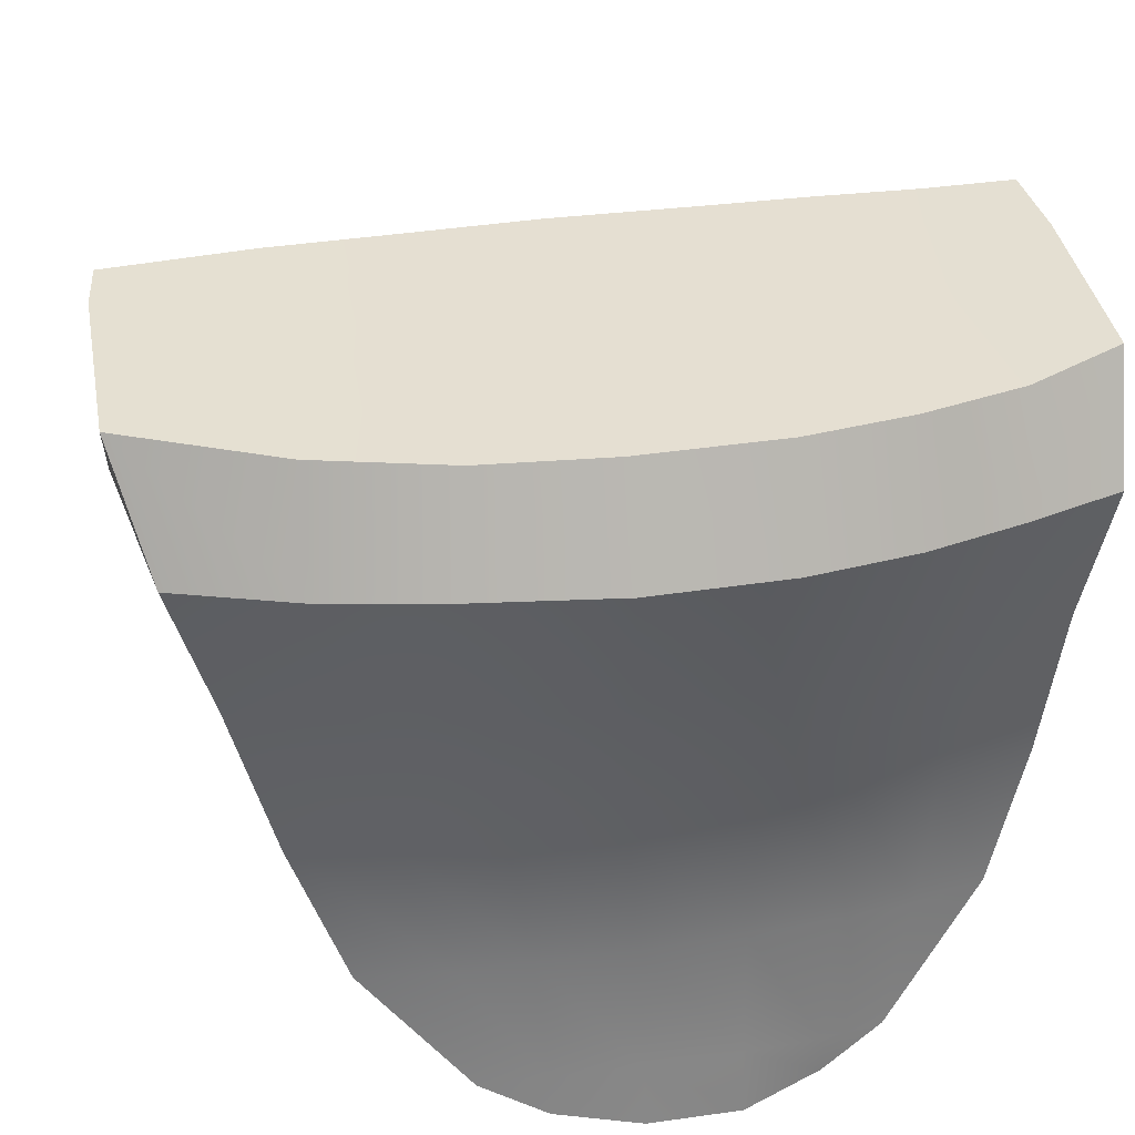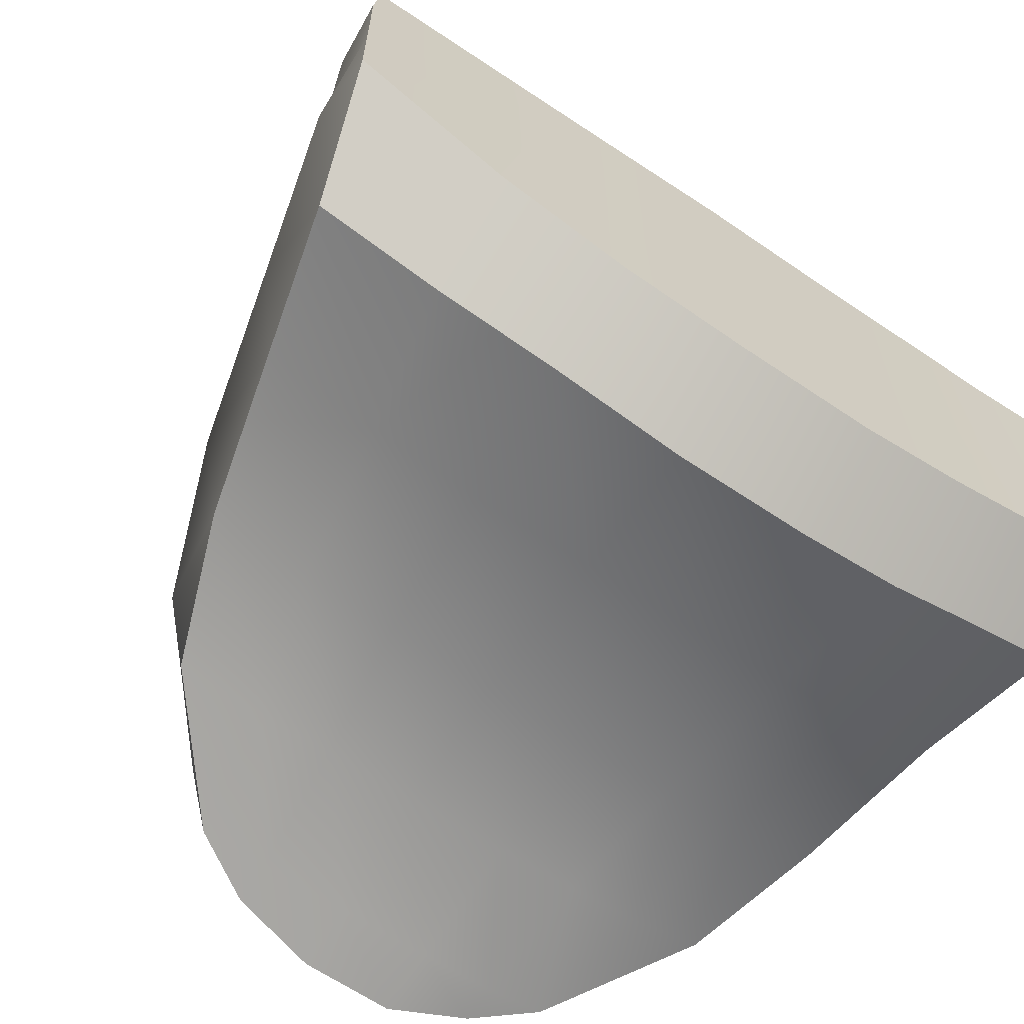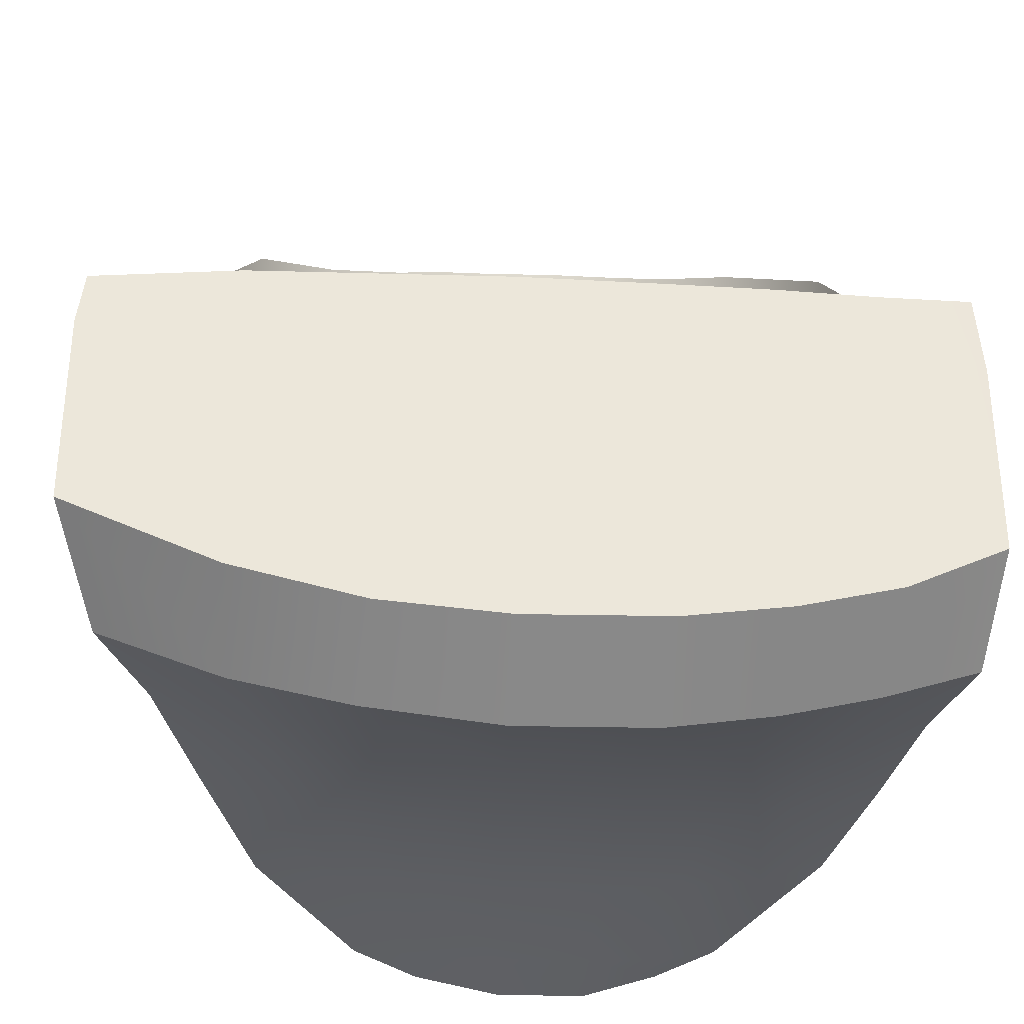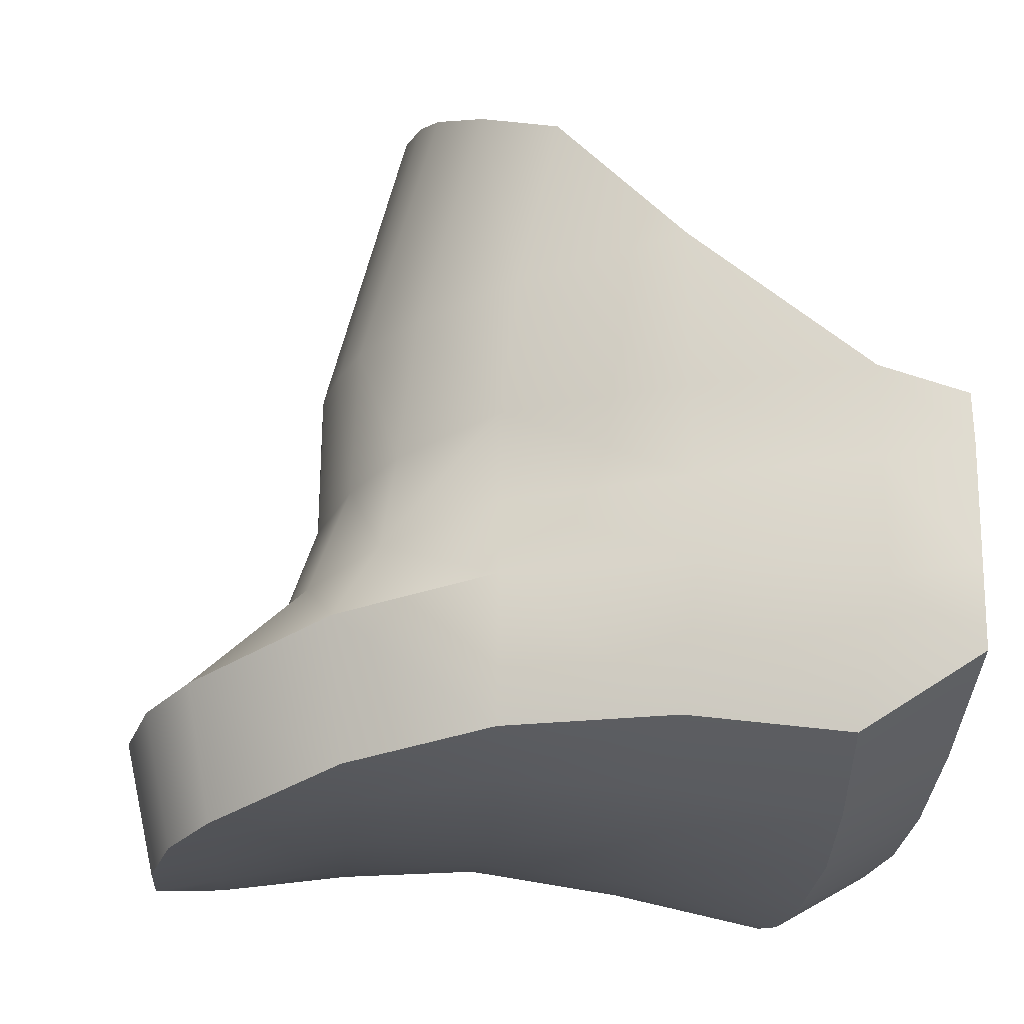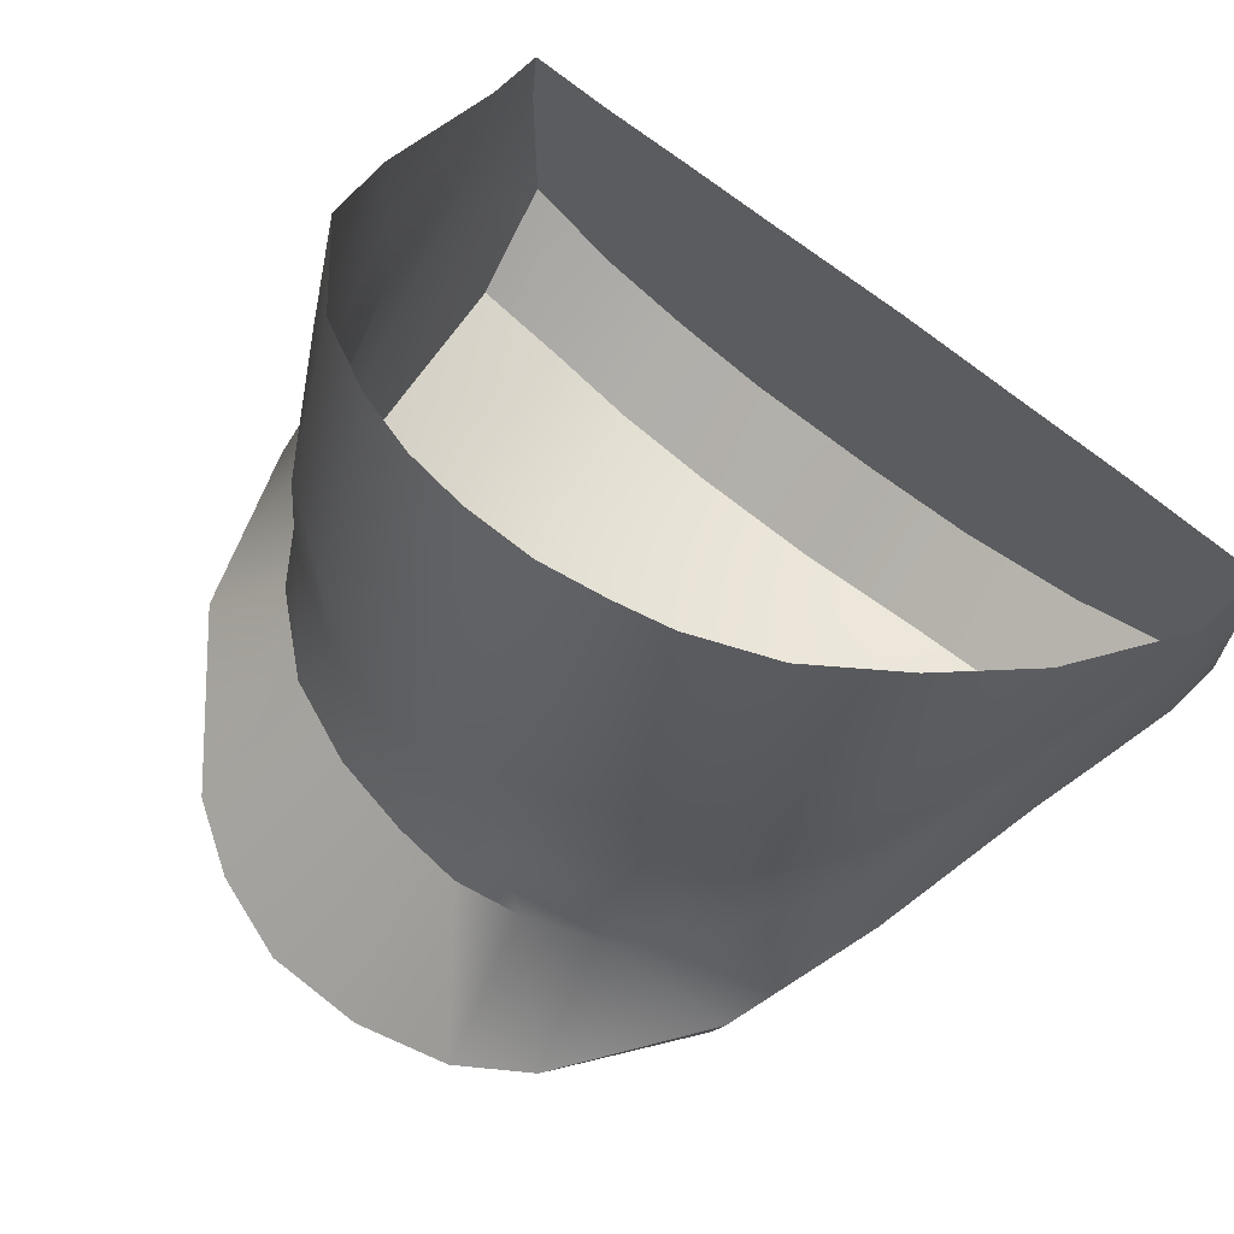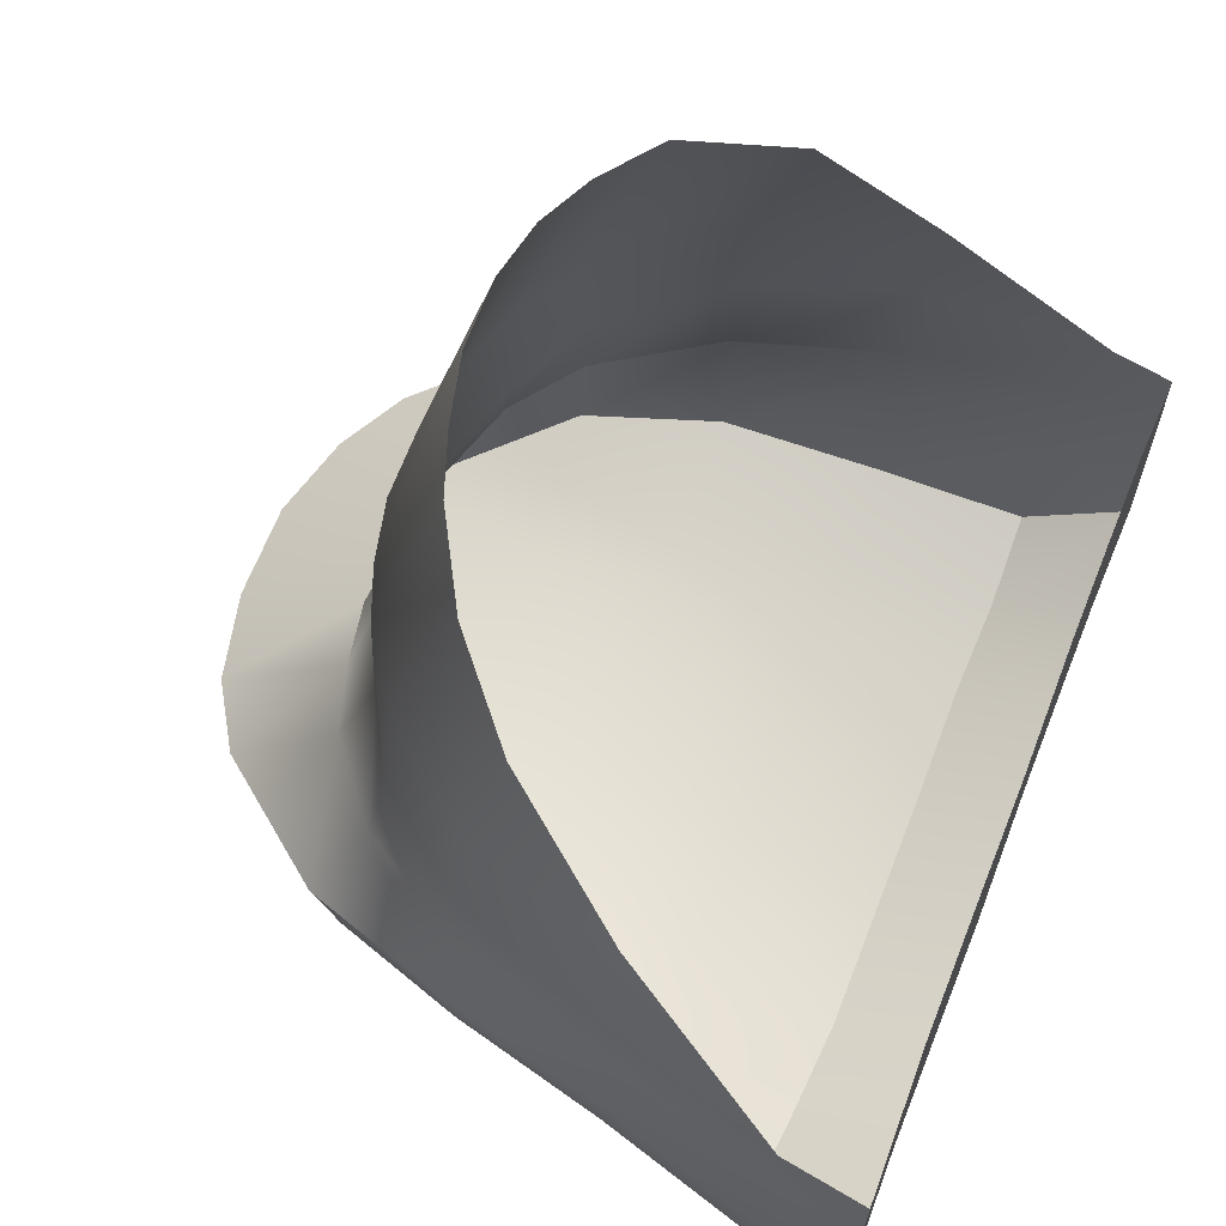
<metadata>
{"format":"obj","ext":"obj","renderer":"f3d","projection":"perspective","resolution":1024,"background":"white","views":[{"elev":37.5,"azim":169.8,"up":"+Y"},{"elev":-64.9,"azim":145.8,"up":"+Z"},{"elev":-33.8,"azim":176.6,"up":"+Z"},{"elev":-18.6,"azim":85.6,"up":"+Z"},{"elev":70.6,"azim":38.6,"up":"+Z"},{"elev":65.1,"azim":111.5,"up":"+Z"}]}
</metadata>
<code>
o Right_Trigger
v 0.08234 -0.004336 -0.06535
v 0.1155 -0.006559 -0.05224
v 0.08302 0.0235 -0.05005
v 0.1243 0.02434 -0.03331
v 0.04764 0.02359 -0.05879
v 0.01342 0.02383 -0.06192
v -0.02531 0.02348 -0.0609
v -0.05372 0.02364 -0.05717
v -0.0805 0.0239 -0.05098
v -0.1063 0.02474 -0.03954
v -0.1035 -0.003087 -0.05802
v -0.07801 -0.00259 -0.0664
v -0.05268 -0.003552 -0.07183
v -0.02376 -0.003302 -0.07623
v 0.01352 -0.003163 -0.07699
v 0.05035 -0.00275 -0.07289
v 0.07415 -0.04593 -0.05785
v 0.1046 -0.04796 -0.04577
v -0.09865 -0.04462 -0.04993
v -0.07228 -0.04433 -0.05881
v -0.04915 -0.04431 -0.06264
v -0.02274 -0.04408 -0.06471
v 0.0113 -0.04392 -0.06541
v 0.04494 -0.04448 -0.06474
v 0.06594 -0.09116 -0.05395
v 0.09285 -0.0931 -0.04665
v -0.09466 -0.08992 -0.04553
v -0.06901 -0.08964 -0.05259
v -0.04694 -0.08962 -0.0568
v -0.02175 -0.0894 -0.05963
v 0.01073 -0.08925 -0.0603
v 0.03995 -0.08978 -0.05781
v 0.05407 -0.1299 -0.05779
v 0.07851 -0.1315 -0.05364
v -0.08417 -0.1288 -0.05005
v -0.06382 -0.1286 -0.05581
v -0.04274 -0.1285 -0.05773
v -0.02 -0.1284 -0.05926
v 0.007779 -0.1282 -0.06029
v 0.03397 -0.1287 -0.0591
v 0.04973 -0.1656 -0.06351
v -0.0567 -0.1644 -0.06167
v -0.04014 -0.1643 -0.06454
v -0.01896 -0.1642 -0.06571
v 0.006889 -0.1641 -0.06584
v 0.03127 -0.1645 -0.06473
v -0.04014 -0.1752 -0.06519
v -0.01896 -0.1823 -0.06896
v 0.006891 -0.1822 -0.06908
v 0.03127 -0.1765 -0.06652
v 0.1235 0.001244 -0.01472
v -0.1083 0.005025 -0.02101
v 0.1119 -0.04384 -0.007669
v -0.1032 -0.04021 -0.0122
v 0.0995 -0.093 -0.008631
v -0.09893 -0.08953 -0.007405
v 0.08433 -0.1348 -0.01624
v -0.08782 -0.1319 -0.01233
v 0.05387 -0.1719 -0.02698
v -0.05876 -0.1706 -0.02498
v -0.04123 -0.1824 -0.02882
v -0.01882 -0.1902 -0.03292
v 0.008538 -0.1901 -0.03306
v 0.03434 -0.1838 -0.03027
v 0.1206 0.001244 0.01768
v -0.1065 0.005025 0.01304
v 0.1065 -0.04384 0.01629
v -0.1014 -0.04021 0.01389
v 0.09084 -0.09252 0.01329
v -0.08713 -0.08664 0.01432
v 0.07165 -0.1224 0.006656
v -0.06863 -0.1209 0.008875
v 0.04855 -0.1412 0.001199
v -0.05155 -0.1365 0.00428
v -0.0303 -0.145 -0.000215
v -0.008216 -0.1491 -0.002243
v 0.01063 -0.1507 -0.002984
v 0.02885 -0.1475 -0.00243
v -0.06527 -0.1167 0.03804
v 0.04525 -0.1302 0.0304
v -0.04305 -0.1301 0.0334
v -0.02498 -0.1362 0.03148
v -0.006805 -0.139 0.02967
v 0.01275 -0.1388 0.02938
v 0.02899 -0.135 0.02873
v 0.067 -0.1181 0.03293
v 0.08926 -0.09212 0.03833
v 0.1074 -0.04471 0.04044
v -0.08616 -0.08388 0.0453
v -0.06422 -0.1137 0.07415
v 0.04523 -0.1282 0.07123
v -0.04307 -0.1282 0.07251
v -0.02499 -0.1353 0.07048
v -0.006824 -0.1384 0.06971
v 0.01273 -0.1382 0.06903
v 0.03023 -0.1341 0.06981
v 0.06698 -0.1129 0.07266
v 0.08925 -0.08725 0.07543
v -0.08484 -0.081 0.07769
v -0.1048 0.008092 0.04074
v -0.09967 -0.0388 0.04746
v -0.09968 -0.03714 0.07673
v 0.1206 0.001244 0.04209
v 0.1025 -0.04398 0.08547
v -0.06082 -0.09625 0.1401
v 0.04304 -0.1069 0.1456
v -0.04076 -0.1069 0.1468
v -0.02361 -0.1126 0.1515
v -0.006365 -0.1153 0.1538
v 0.01219 -0.1151 0.1531
v 0.02881 -0.1115 0.1502
v 0.06369 -0.09544 0.1365
v 0.08482 -0.07612 0.1242
v -0.08476 -0.06923 0.1177
v 0.083 0.0235 -0.01325
v 0.1243 0.02434 -0.01127
v 0.04762 0.02359 -0.01438
v 0.01339 0.02383 -0.01522
v -0.02533 0.02348 -0.0142
v -0.05374 0.02364 -0.01402
v -0.08052 0.0239 -0.01418
v -0.1063 0.02474 -0.0175
v 0.08298 0.0235 0.01817
v 0.1243 0.02434 0.02015
v 0.0476 0.02359 0.01704
v 0.01338 0.02383 0.0162
v -0.02535 0.02348 0.01721
v -0.05376 0.02364 0.01739
v -0.08053 0.0239 0.01723
v -0.1064 0.02474 0.01391
v 0.08297 0.0235 0.03882
v 0.1224 0.02434 0.03441
v 0.04759 0.02359 0.03938
v 0.01337 0.02383 0.0398
v -0.02536 0.02348 0.03956
v -0.05377 0.02364 0.03885
v -0.08054 0.0239 0.03746
v -0.1045 0.02474 0.03631
f 1 3 4 2
f 3 1 16 5
f 5 16 15 6
f 6 15 14 7
f 7 14 13 8
f 8 13 12 9
f 10 9 12 11
f 1 17 24 16
f 15 23 22 14
f 2 18 17 1
f 13 21 20 12
f 16 24 23 15
f 14 22 21 13
f 12 20 19 11
f 24 32 31 23
f 22 30 29 21
f 20 28 27 19
f 17 25 32 24
f 23 31 30 22
f 21 29 28 20
f 18 26 25 17
f 28 36 35 27
f 25 33 40 32
f 31 39 38 30
f 29 37 36 28
f 26 34 33 25
f 32 40 39 31
f 30 38 37 29
f 38 44 43 37
f 33 41 46 40
f 39 45 44 38
f 37 43 42 36
f 40 46 45 39
f 36 42 35
f 33 34 41
f 46 50 49 45
f 45 49 48 44
f 44 48 47 43
f 46 41 50
f 43 47 42
f 18 53 55 26
f 47 61 60 42
f 26 55 57 34
f 49 63 62 48
f 50 64 63 49
f 35 58 56 27
f 2 51 53 18
f 42 60 58 35
f 27 56 54 19
f 34 57 59 41
f 41 59 64 50
f 48 62 61 47
f 19 54 52 11
f 2 4 51
f 11 52 10
f 62 76 75 61
f 54 68 66 52
f 63 77 76 62
f 56 70 68 54
f 64 78 77 63
f 53 67 69 55
f 59 73 78 64
f 58 72 70 56
f 61 75 74 60
f 55 69 71 57
f 60 74 72 58
f 57 71 73 59
f 51 65 67 53
f 78 85 84 77
f 76 83 82 75
f 74 81 79 72
f 73 80 85 78
f 77 84 83 76
f 75 82 81 74
f 67 88 87 69
f 87 86 71 69
f 71 86 80 73
f 89 70 72 79
f 85 96 95 84
f 79 90 99 89
f 81 92 90 79
f 87 98 97 86
f 80 91 96 85
f 83 94 93 82
f 86 97 91 80
f 82 93 92 81
f 84 95 94 83
f 70 89 101 68
f 68 101 100 66
f 89 99 102 101
f 101 102 100
f 88 104 98 87
f 65 103 88 67
f 103 104 88
f 99 114 102
f 91 106 111 96
f 93 108 107 92
f 98 113 112 97
f 97 112 106 91
f 92 107 105 90
f 104 113 98
f 90 105 114 99
f 94 109 108 93
f 95 110 109 94
f 96 111 110 95
f 10 122 121 9
f 8 120 119 7
f 6 118 117 5
f 3 115 116 4
f 9 121 120 8
f 7 119 118 6
f 5 117 115 3
f 10 52 122
f 51 4 116
f 120 128 127 119
f 117 125 123 115
f 52 66 130 122
f 121 129 128 120
f 118 126 125 117
f 116 124 65 51
f 122 130 129 121
f 119 127 126 118
f 115 123 124 116
f 128 136 135 127
f 125 133 131 123
f 66 100 138 130
f 129 137 136 128
f 126 134 133 125
f 124 132 103 65
f 130 138 137 129
f 127 135 134 126
f 123 131 132 124

</code>
